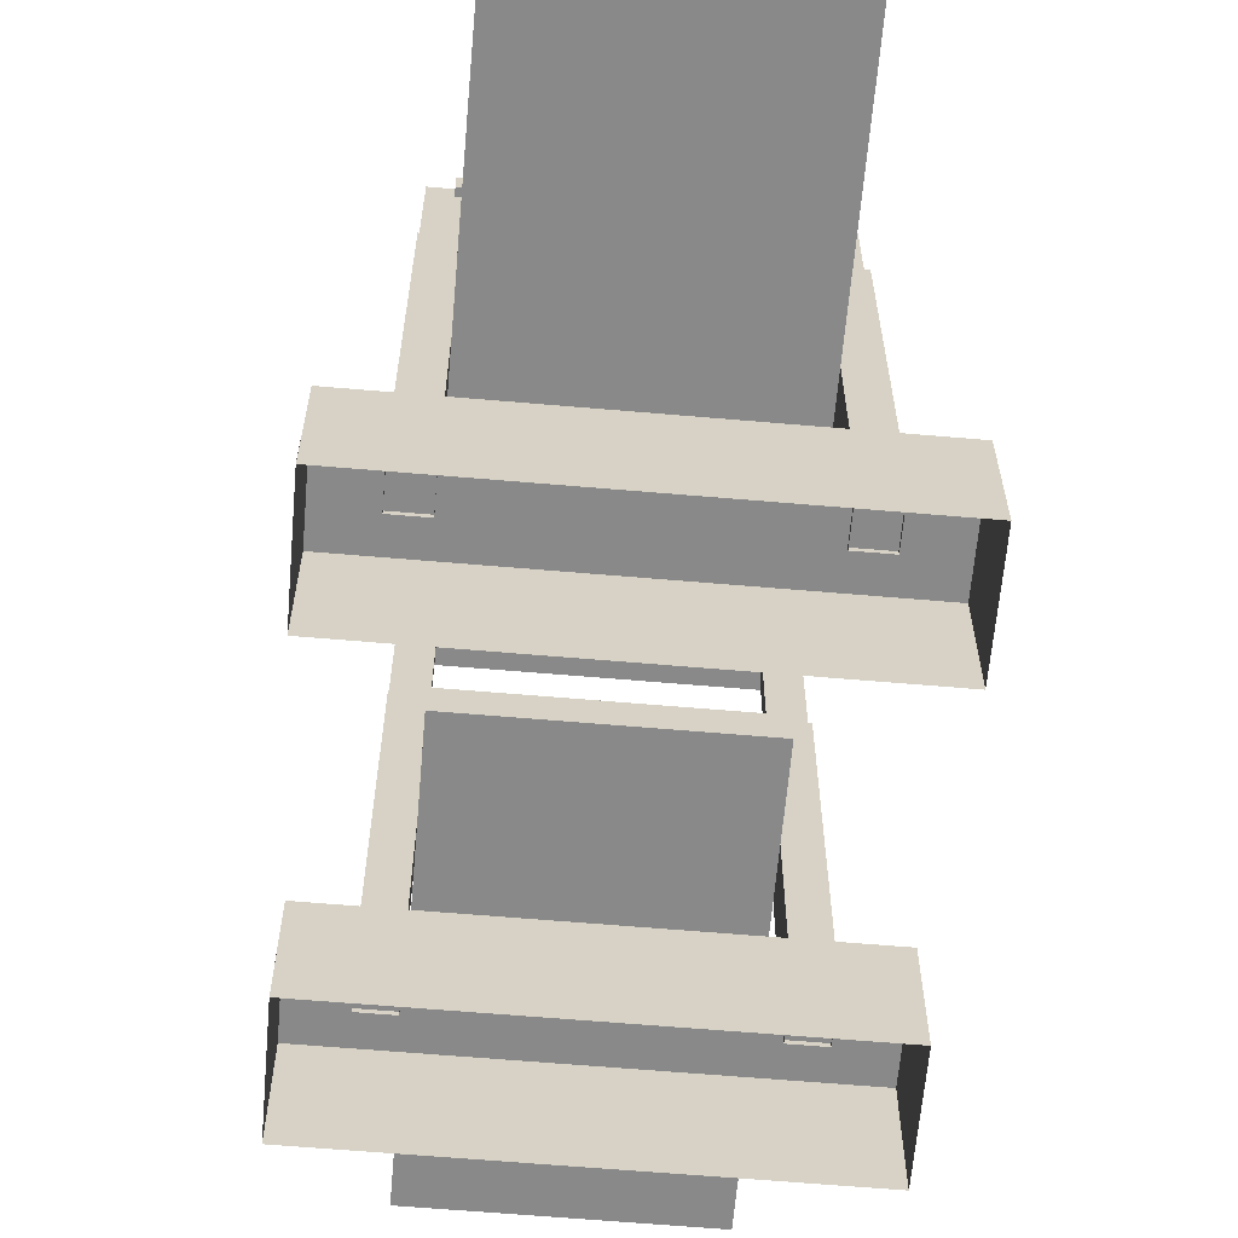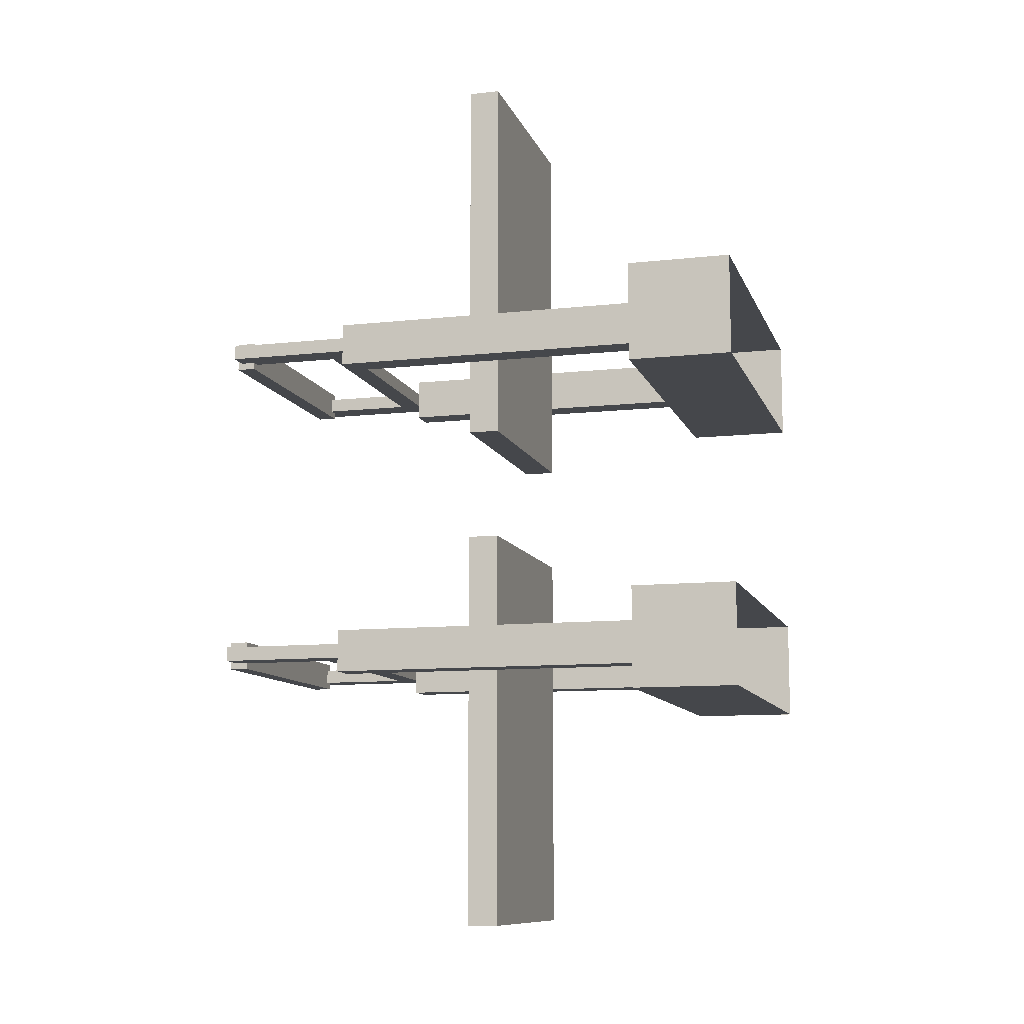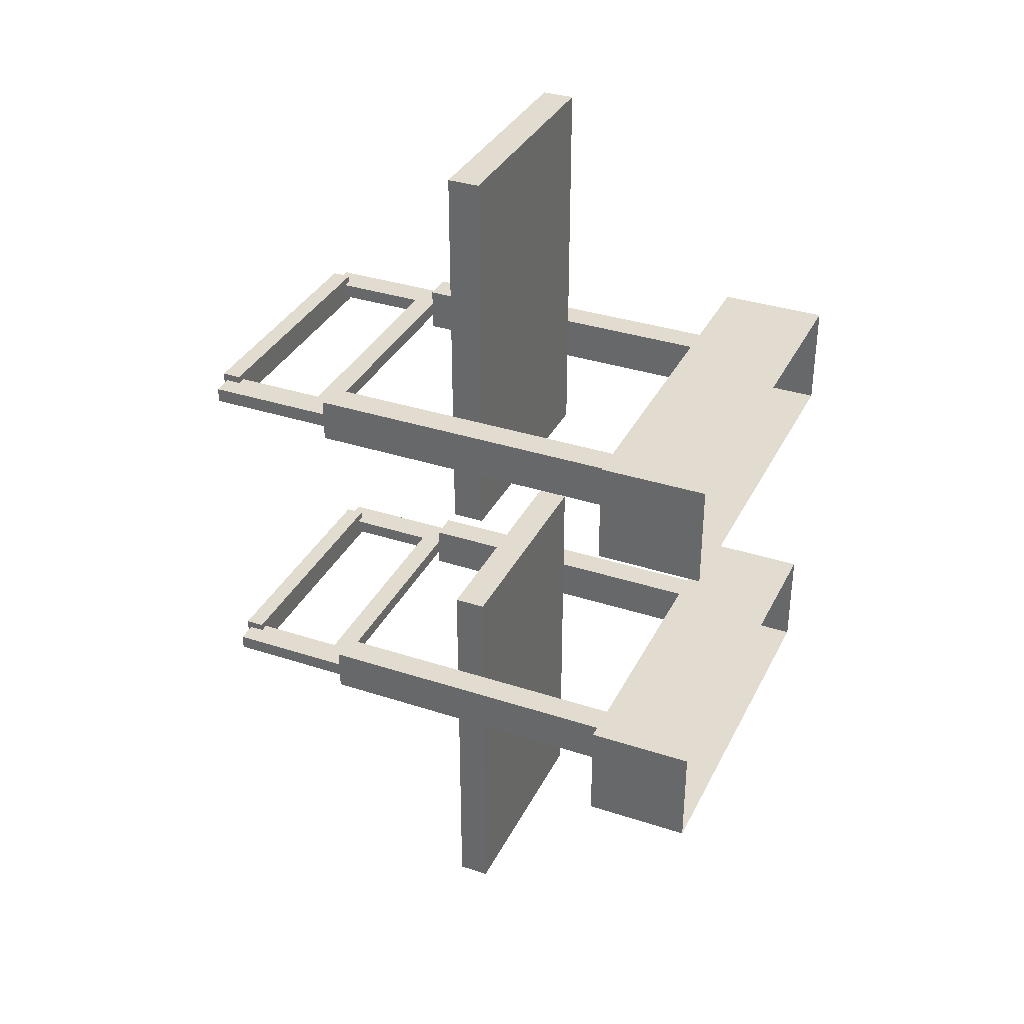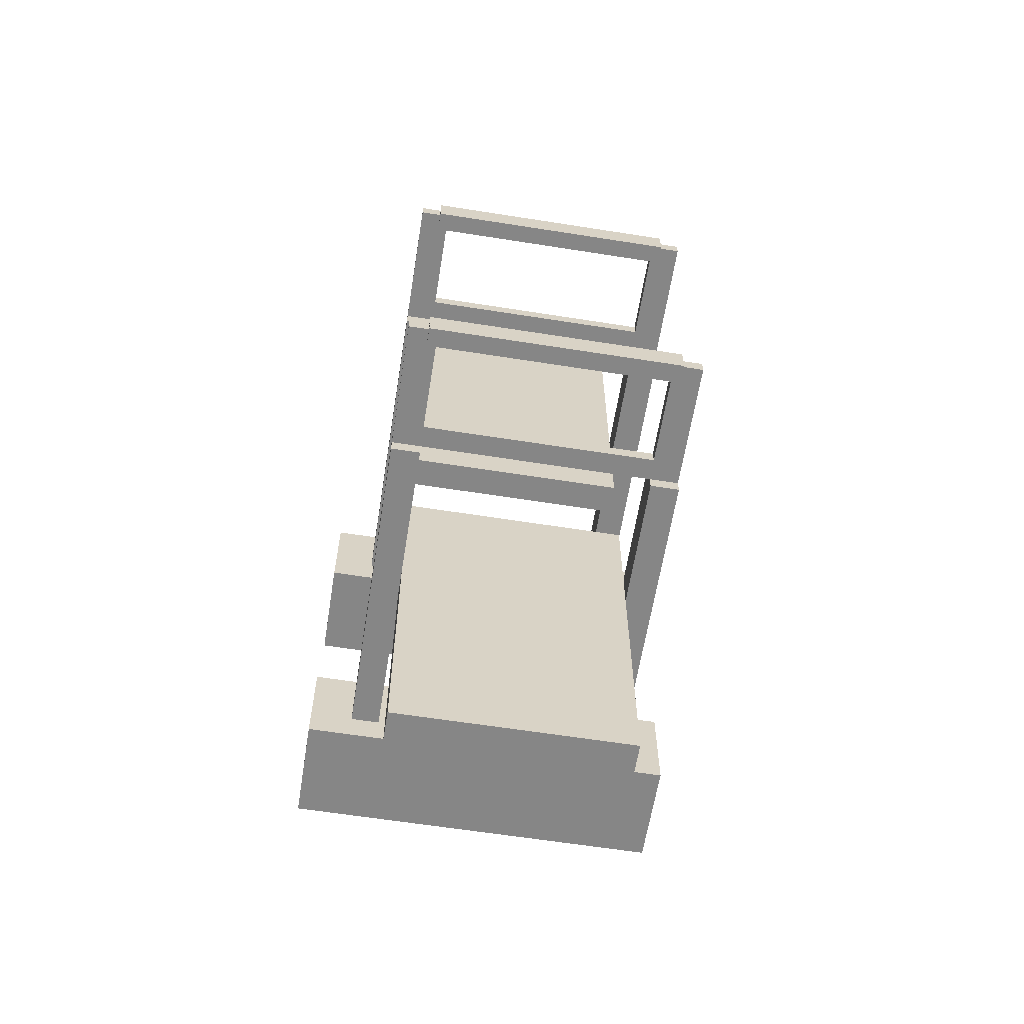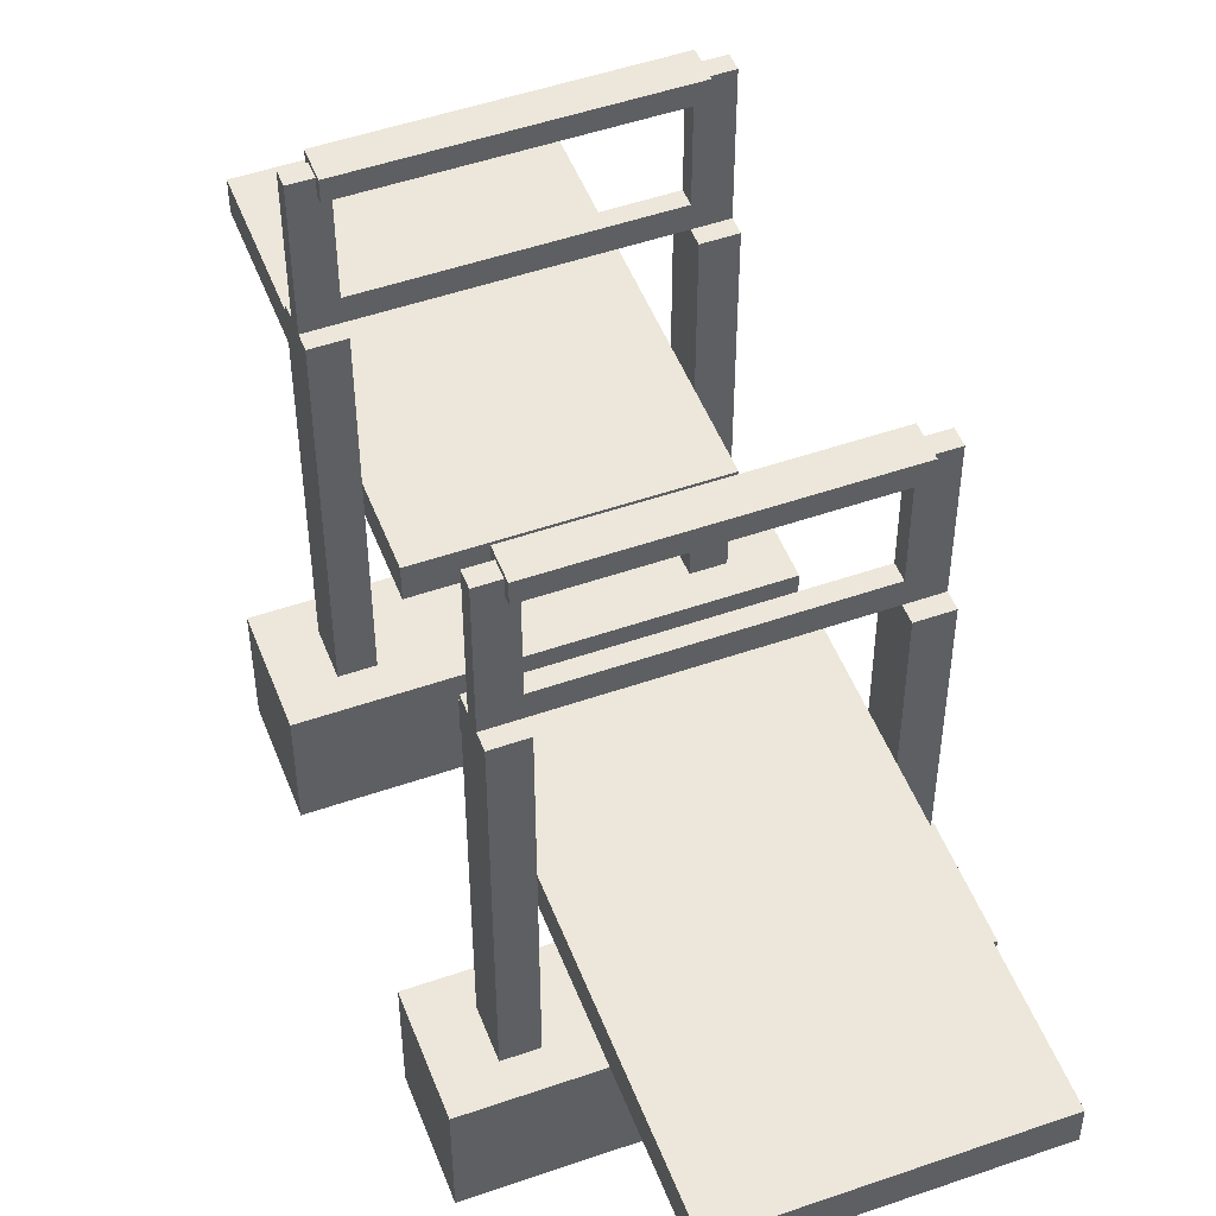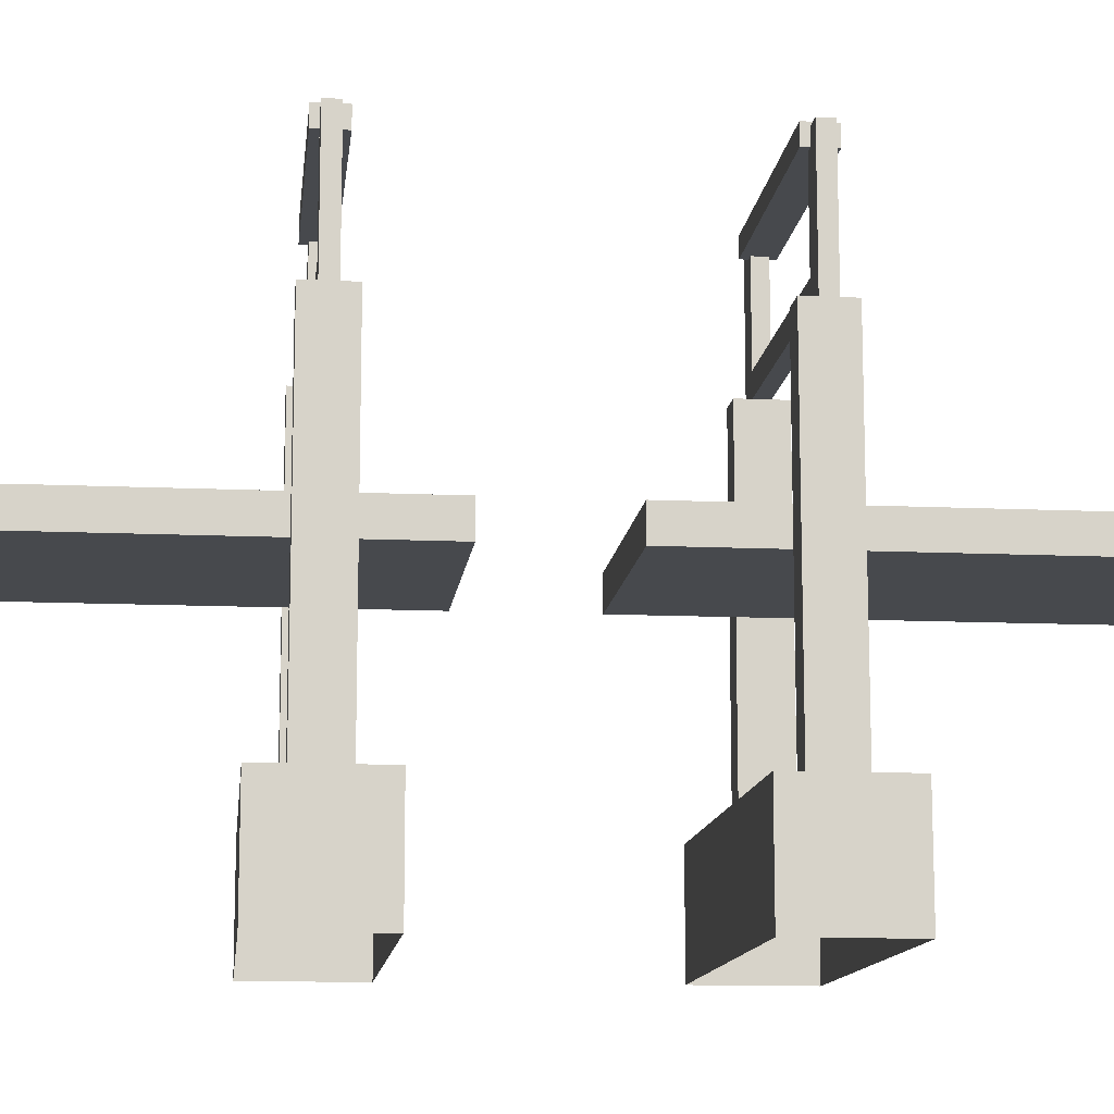
<metadata>
{"format":"obj","ext":"obj","renderer":"f3d","projection":"perspective","resolution":1024,"background":"white","views":[{"elev":-63.1,"azim":175.0,"up":"+Y"},{"elev":-10.4,"azim":-74.4,"up":"+Z"},{"elev":34.5,"azim":-66.3,"up":"+Z"},{"elev":-62.1,"azim":170.9,"up":"+Z"},{"elev":50.5,"azim":159.2,"up":"+Y"},{"elev":-12.3,"azim":83.8,"up":"+Y"}]}
</metadata>
<code>
g royale_bridge_red_LOD_2
v 16.11 2.013 62.15
v 16.11 -2.287 62.15
v -16.11 -2.287 62.15
v -16.11 2.013 62.15
v 16.11 -2.287 -62.15
v 16.11 2.013 -62.15
v -16.11 2.013 -62.15
v -16.11 -2.287 -62.15
v 16.11 -2.287 -62.15
v -16.11 -2.287 -62.15
v -16.11 -2.287 -6.452
v 16.11 -2.287 -6.452
v -16.11 -2.287 9.201
v -16.11 -2.287 62.15
v 16.11 -2.287 62.15
v 16.11 -2.287 9.201
v 16.11 2.013 -6.452
v 16.11 -2.287 -6.452
v -16.11 -2.287 -6.452
v -16.11 2.013 -6.452
v -16.11 2.013 9.201
v -16.11 -2.287 9.201
v 16.11 -2.287 9.201
v 16.11 2.013 9.201
v 26.1 -24.29 -30.06
v 26.1 -38.71 -16.04
v 26.1 -24.29 -16.04
v 26.11 -38.71 -30.07
v 26.1 -38.71 -30.05
v 26.1 -24.29 -30.06
v -26.11 -24.29 -30.06
v -26.11 -38.71 -30.06
v -26.11 -24.29 -16.04
v -26.11 -38.71 -30.06
v -26.11 -24.29 -30.06
v -26.11 -38.71 -16.04
v -26.11 -24.29 -16.04
v 26.1 -24.29 -16.04
v 26.1 -38.71 -16.04
v -26.11 -38.71 -16.04
v -26.11 -24.29 -30.06
v 26.1 -24.29 -30.06
v 26.1 -24.29 -16.04
v -26.11 -24.29 -16.04
v 26.1 -24.29 15.91
v 26.1 -38.71 29.94
v 26.1 -24.29 29.94
v 26.11 -38.71 15.9
v -26.11 -24.29 29.94
v 26.1 -24.29 29.94
v 26.1 -38.71 29.94
v -26.11 -38.71 29.94
v -26.11 -24.29 15.91
v -26.11 -38.71 15.91
v 26.1 -38.71 15.92
v 26.1 -24.29 15.91
v -26.11 -24.29 29.94
v -26.11 -38.71 15.91
v -26.11 -24.29 15.91
v -26.11 -38.71 29.94
v -26.11 -24.29 15.91
v 26.1 -24.29 15.91
v 26.1 -24.29 29.94
v -26.11 -24.29 29.94
v 16.11 -24.86 -20.05
v 20.11 20.71 -20.05
v 20.11 -24.86 -20.05
v 16.11 20.71 -20.05
v 20.11 -24.86 -26.05
v 16.11 20.71 -26.05
v 16.11 -24.86 -26.05
v 20.11 20.71 -26.05
v 16.11 -24.86 -26.05
v 16.11 20.71 -20.05
v 16.11 -24.86 -20.05
v 16.11 20.71 -26.05
v 20.11 -24.86 -26.05
v 20.11 -24.86 -20.05
v 20.11 20.71 -20.05
v 20.11 20.71 -26.05
v 16.11 20.71 -26.05
v 20.11 20.71 -26.05
v 20.11 20.71 -20.05
v 16.11 20.71 -20.05
v -20.11 20.71 -24.05
v -20.11 38.15 -24.05
v -20.11 38.15 -22.05
v -20.11 20.71 -22.05
v -20.11 20.71 -22.05
v -20.11 38.15 -22.05
v -16.11 38.15 -22.05
v -16.11 23.71 -22.05
v 16.11 23.71 -22.05
v 20.11 20.71 -22.05
v 20.11 38.15 -22.05
v 16.11 38.15 -22.05
v 20.11 20.71 -24.05
v 20.11 38.15 -24.05
v 16.11 38.15 -24.05
v 16.11 23.71 -24.05
v -20.11 20.71 -24.05
v -16.11 23.71 -24.05
v -20.11 38.15 -24.05
v -16.11 38.15 -24.05
v 20.11 20.71 -22.05
v 20.11 38.15 -22.05
v 20.11 38.15 -24.05
v 20.11 20.71 -24.05
v -16.11 38.15 -22.05
v -16.11 23.71 -24.05
v -16.11 23.71 -22.05
v -16.11 38.15 -24.05
v 16.11 38.15 -24.05
v 16.11 23.71 -22.05
v 16.11 23.71 -24.05
v 16.11 38.15 -22.05
v 20.11 20.71 -22.05
v -20.11 20.71 -24.05
v -20.11 20.71 -22.05
v 20.11 20.71 -24.05
v -16.11 23.71 -24.05
v 16.11 23.71 -22.05
v -16.11 23.71 -22.05
v 16.11 23.71 -24.05
v 16.11 38.15 -24.05
v 20.11 38.15 -22.05
v 16.11 38.15 -22.05
v 20.11 38.15 -24.05
v -16.11 38.15 -22.05
v -20.11 38.15 -24.05
v -16.11 38.15 -24.05
v -20.11 38.15 -22.05
v -16.11 -24.86 -26.05
v -20.11 20.71 -26.05
v -20.11 -24.86 -26.05
v -16.11 20.71 -26.05
v -20.11 -24.86 -20.05
v -16.11 20.71 -20.05
v -16.11 -24.86 -20.05
v -20.11 20.71 -20.05
v -16.11 -24.86 -20.05
v -16.11 20.71 -26.05
v -16.11 -24.86 -26.05
v -16.11 20.71 -20.05
v -20.11 -24.86 -20.05
v -20.11 -24.86 -26.05
v -20.11 20.71 -26.05
v -20.11 20.71 -20.05
v -16.11 20.71 -20.05
v -20.11 20.71 -20.05
v -20.11 20.71 -26.05
v -16.11 20.71 -26.05
v -17.33 36.15 -24.99
v -17.33 36.15 -21.05
v 17.36 36.15 -21.05
v 17.36 36.15 -24.99
v 17.36 38.71 -24.99
v -17.33 38.71 -24.99
v -17.33 36.15 -24.99
v 17.36 36.15 -24.99
v 17.36 36.15 -21.05
v -17.33 36.15 -21.05
v -17.33 38.71 -21.05
v 17.36 38.71 -21.05
v 17.36 38.71 -24.99
v 17.36 38.71 -21.05
v -17.33 38.71 -21.05
v -17.33 38.71 -24.99
v -17.33 36.15 -24.99
v -17.33 38.71 -24.99
v -17.33 38.71 -21.05
v -17.33 36.15 -21.05
v 17.36 36.15 -21.05
v 17.36 38.71 -21.05
v 17.36 38.71 -24.99
v 17.36 36.15 -24.99
v 16.11 -24.86 25.92
v 20.11 20.71 25.92
v 20.11 -24.86 25.92
v 16.11 20.71 25.92
v 20.11 -24.86 19.92
v 16.11 20.71 19.92
v 16.11 -24.86 19.92
v 20.11 20.71 19.92
v 16.11 -24.86 19.92
v 16.11 20.71 25.92
v 16.11 -24.86 25.92
v 16.11 20.71 19.92
v 20.11 -24.86 19.92
v 20.11 -24.86 25.92
v 20.11 20.71 25.92
v 20.11 20.71 19.92
v 16.11 20.71 19.92
v 20.11 20.71 19.92
v 20.11 20.71 25.92
v 16.11 20.71 25.92
v -20.11 20.71 21.92
v -20.11 38.15 21.92
v -20.11 38.15 23.92
v -20.11 20.71 23.92
v -20.11 20.71 23.92
v -20.11 38.15 23.92
v -16.11 38.15 23.92
v -16.11 23.71 23.92
v 16.11 23.71 23.92
v 20.11 20.71 23.92
v 20.11 38.15 23.92
v 16.11 38.15 23.92
v 20.11 20.71 21.92
v 20.11 38.15 21.92
v 16.11 38.15 21.92
v 16.11 23.71 21.92
v -20.11 20.71 21.92
v -16.11 23.71 21.92
v -20.11 38.15 21.92
v -16.11 38.15 21.92
v 20.11 20.71 23.92
v 20.11 38.15 23.92
v 20.11 38.15 21.92
v 20.11 20.71 21.92
v -16.11 38.15 23.92
v -16.11 23.71 21.92
v -16.11 23.71 23.92
v -16.11 38.15 21.92
v 16.11 38.15 21.92
v 16.11 23.71 23.92
v 16.11 23.71 21.92
v 16.11 38.15 23.92
v 20.11 20.71 23.92
v -20.11 20.71 21.92
v -20.11 20.71 23.92
v 20.11 20.71 21.92
v -16.11 23.71 21.92
v 16.11 23.71 23.92
v -16.11 23.71 23.92
v 16.11 23.71 21.92
v 16.11 38.15 21.92
v 20.11 38.15 23.92
v 16.11 38.15 23.92
v 20.11 38.15 21.92
v -16.11 38.15 23.92
v -20.11 38.15 21.92
v -16.11 38.15 21.92
v -20.11 38.15 23.92
v -16.11 -24.86 19.92
v -20.11 20.71 19.92
v -20.11 -24.86 19.92
v -16.11 20.71 19.92
v -20.11 -24.86 25.92
v -16.11 20.71 25.92
v -16.11 -24.86 25.92
v -20.11 20.71 25.92
v -16.11 -24.86 25.92
v -16.11 20.71 19.92
v -16.11 -24.86 19.92
v -16.11 20.71 25.92
v -20.11 -24.86 25.92
v -20.11 -24.86 19.92
v -20.11 20.71 19.92
v -20.11 20.71 25.92
v -16.11 20.71 25.92
v -20.11 20.71 25.92
v -20.11 20.71 19.92
v -16.11 20.71 19.92
v -17.33 36.15 20.98
v -17.33 36.15 24.92
v 17.36 36.15 24.92
v 17.36 36.15 20.98
v 17.36 38.71 20.98
v -17.33 38.71 20.98
v -17.33 36.15 20.98
v 17.36 36.15 20.98
v 17.36 36.15 24.92
v -17.33 36.15 24.92
v -17.33 38.71 24.92
v 17.36 38.71 24.92
v 17.36 38.71 20.98
v 17.36 38.71 24.92
v -17.33 38.71 24.92
v -17.33 38.71 20.98
v -17.33 36.15 20.98
v -17.33 38.71 20.98
v -17.33 38.71 24.92
v -17.33 36.15 24.92
v 17.36 36.15 24.92
v 17.36 38.71 24.92
v 17.36 38.71 20.98
v 17.36 36.15 20.98
v 16.11 -2.287 -62.15
v 16.11 -2.287 -6.452
v 16.11 2.013 -6.452
v 16.11 2.013 -62.15
v -16.11 2.013 -62.15
v -16.11 2.013 -6.452
v -16.11 -2.287 -6.452
v -16.11 -2.287 -62.15
v -16.11 2.013 9.201
v -16.11 2.013 62.15
v -16.11 -2.287 62.15
v -16.11 -2.287 9.201
v 16.11 -2.287 9.201
v 16.11 -2.287 62.15
v 16.11 2.013 62.15
v 16.11 2.013 9.201
v -16.11 2.013 -6.452
v -16.11 2.013 -62.15
v 16.11 2.013 -62.15
v 16.11 2.013 -6.452
v 16.11 2.013 62.15
v -16.11 2.013 62.15
v -16.11 2.013 9.201
v 16.11 2.013 9.201
g royale_bridge_red_LOD_2_0
f 3 2 1
f 4 3 1
f 7 6 5
f 8 7 5
f 11 10 9
f 12 11 9
f 15 14 13
f 16 15 13
f 19 18 17
f 20 19 17
f 23 22 21
f 24 23 21
g royale_bridge_red_LOD_2_1
f 27 26 25
f 28 25 26
f 31 30 29
f 32 31 29
f 35 34 33
f 36 33 34
f 39 38 37
f 40 39 37
f 43 42 41
f 44 43 41
f 47 46 45
f 48 45 46
f 51 50 49
f 52 51 49
f 55 54 53
f 56 55 53
f 59 58 57
f 60 57 58
f 63 62 61
f 64 63 61
g royale_bridge_red_LOD_2_2
f 67 66 65
f 68 65 66
f 71 70 69
f 72 69 70
f 75 74 73
f 76 73 74
f 79 78 77
f 80 79 77
f 83 82 81
f 81 84 83
f 87 86 85
f 88 87 85
f 91 90 89
f 92 91 89
f 92 89 93
f 94 93 89
f 94 95 93
f 95 96 93
f 99 98 97
f 100 99 97
f 97 101 100
f 102 100 101
f 101 103 102
f 103 104 102
f 107 106 105
f 108 107 105
f 111 110 109
f 112 109 110
f 115 114 113
f 116 113 114
f 119 118 117
f 120 117 118
f 123 122 121
f 124 121 122
f 127 126 125
f 128 125 126
f 131 130 129
f 132 129 130
f 135 134 133
f 136 133 134
f 139 138 137
f 140 137 138
f 143 142 141
f 144 141 142
f 147 146 145
f 148 147 145
f 151 150 149
f 149 152 151
f 155 154 153
f 156 155 153
f 159 158 157
f 160 159 157
f 163 162 161
f 164 163 161
f 167 166 165
f 168 167 165
f 171 170 169
f 172 171 169
f 175 174 173
f 176 175 173
f 179 178 177
f 180 177 178
f 183 182 181
f 184 181 182
f 187 186 185
f 188 185 186
f 191 190 189
f 192 191 189
f 195 194 193
f 193 196 195
f 199 198 197
f 200 199 197
f 203 202 201
f 204 203 201
f 204 201 205
f 206 205 201
f 206 207 205
f 207 208 205
f 211 210 209
f 212 211 209
f 209 213 212
f 214 212 213
f 213 215 214
f 215 216 214
f 219 218 217
f 220 219 217
f 223 222 221
f 224 221 222
f 227 226 225
f 228 225 226
f 231 230 229
f 232 229 230
f 235 234 233
f 236 233 234
f 239 238 237
f 240 237 238
f 243 242 241
f 244 241 242
f 247 246 245
f 248 245 246
f 251 250 249
f 252 249 250
f 255 254 253
f 256 253 254
f 259 258 257
f 260 259 257
f 263 262 261
f 261 264 263
f 267 266 265
f 268 267 265
f 271 270 269
f 272 271 269
f 275 274 273
f 276 275 273
f 279 278 277
f 280 279 277
f 283 282 281
f 284 283 281
f 287 286 285
f 288 287 285
f 291 290 289
f 292 291 289
f 295 294 293
f 296 295 293
f 299 298 297
f 300 299 297
f 303 302 301
f 304 303 301
g royale_bridge_red_LOD_2_3
f 307 306 305
f 308 307 305
f 311 310 309
f 312 311 309

</code>
